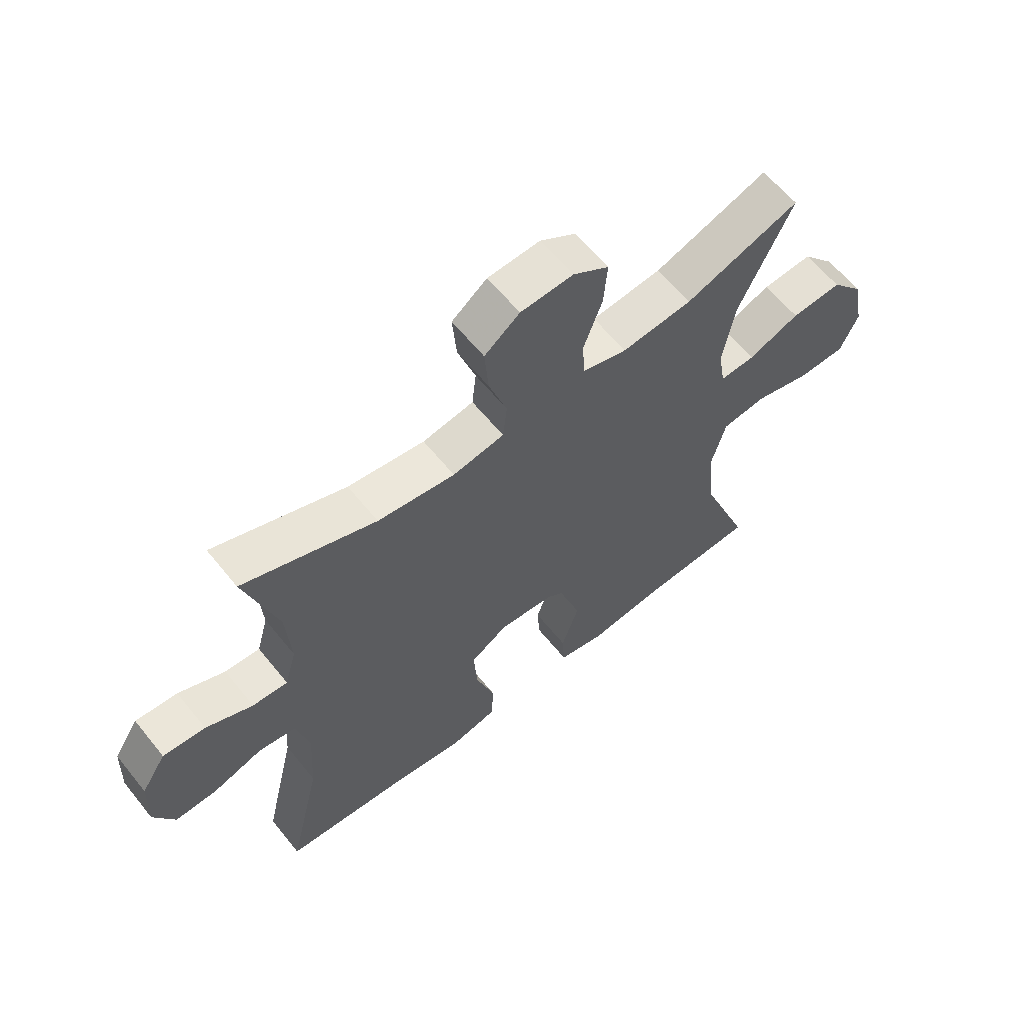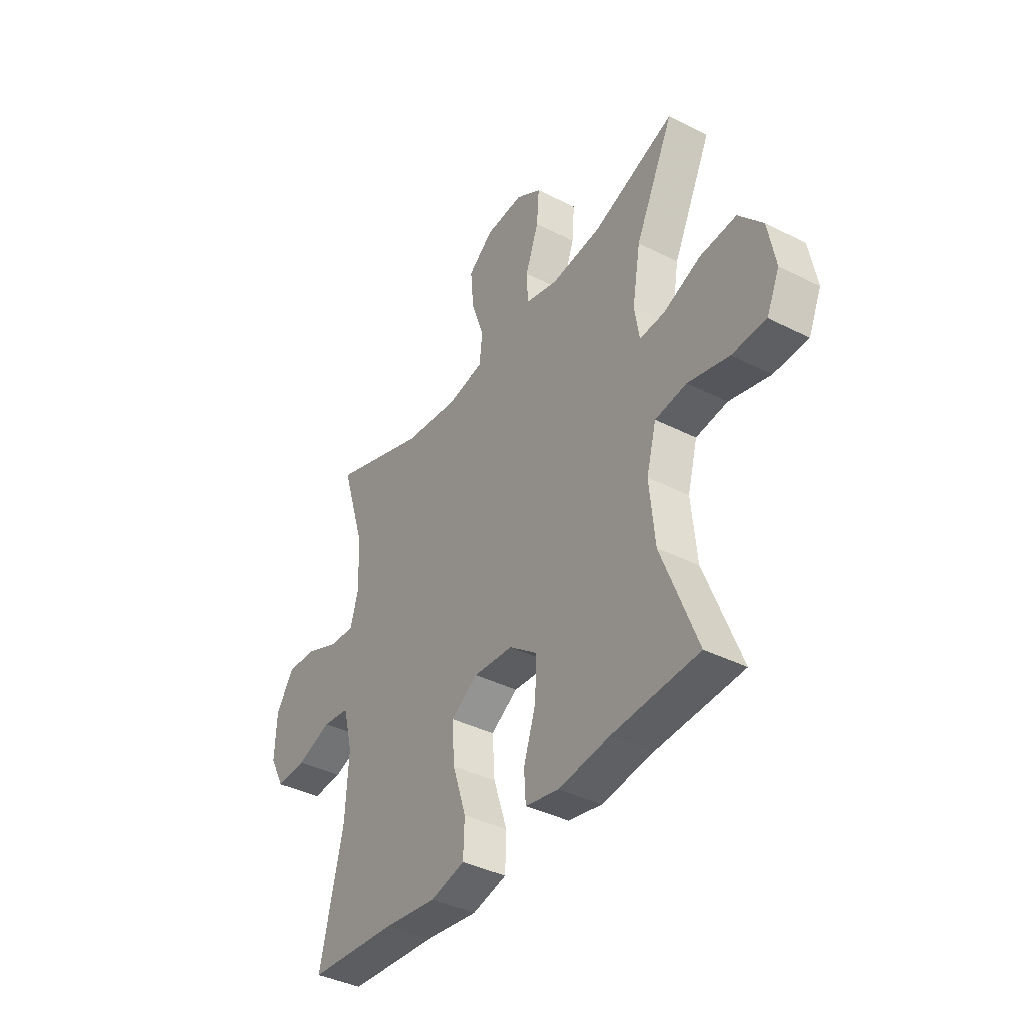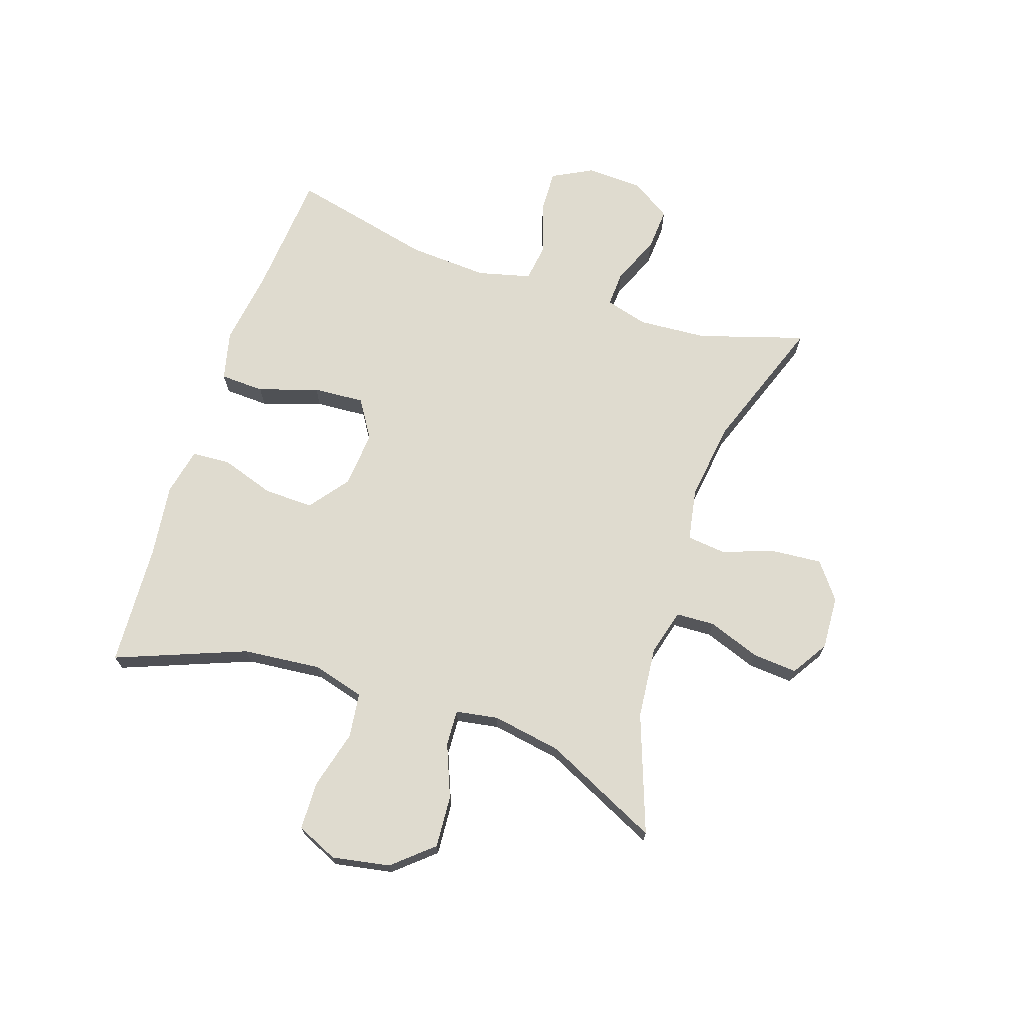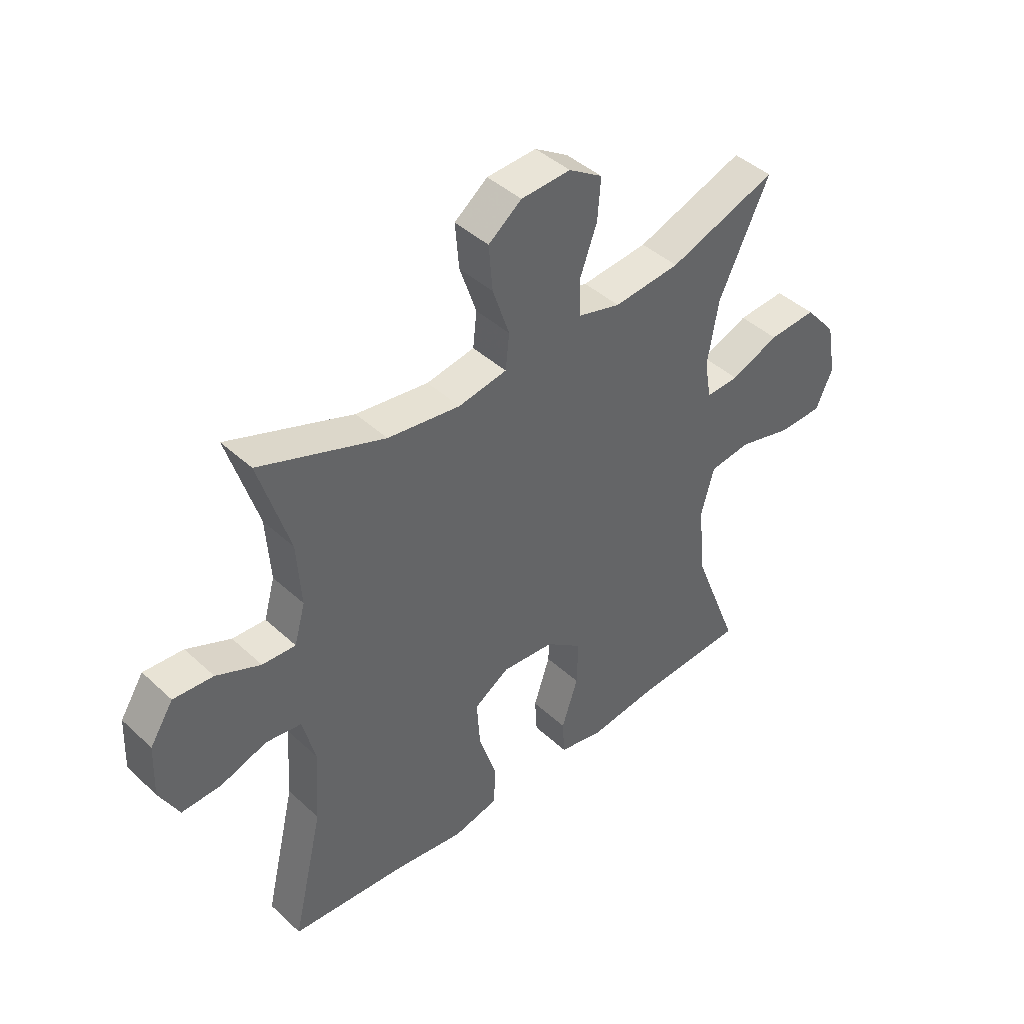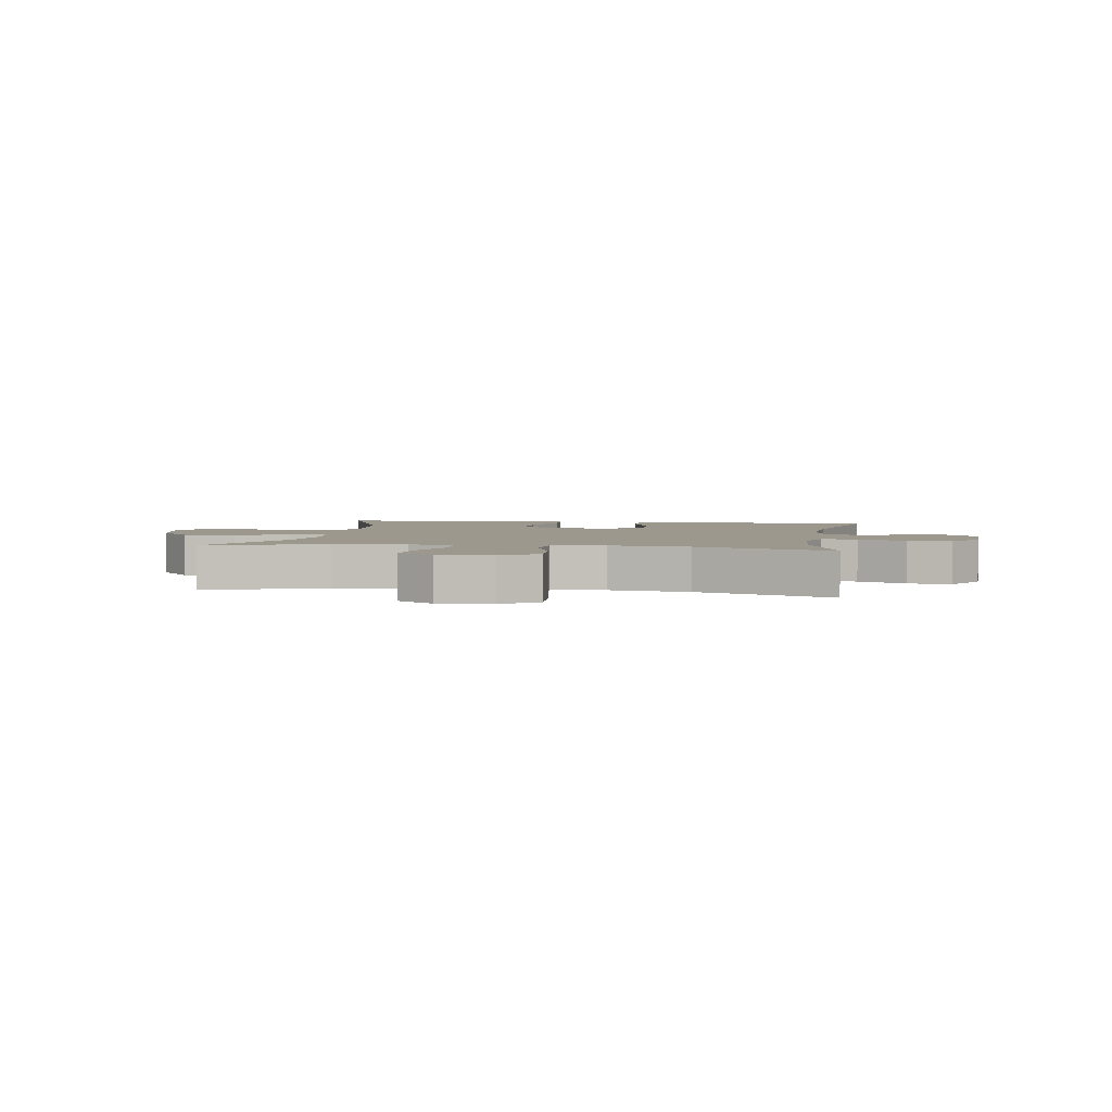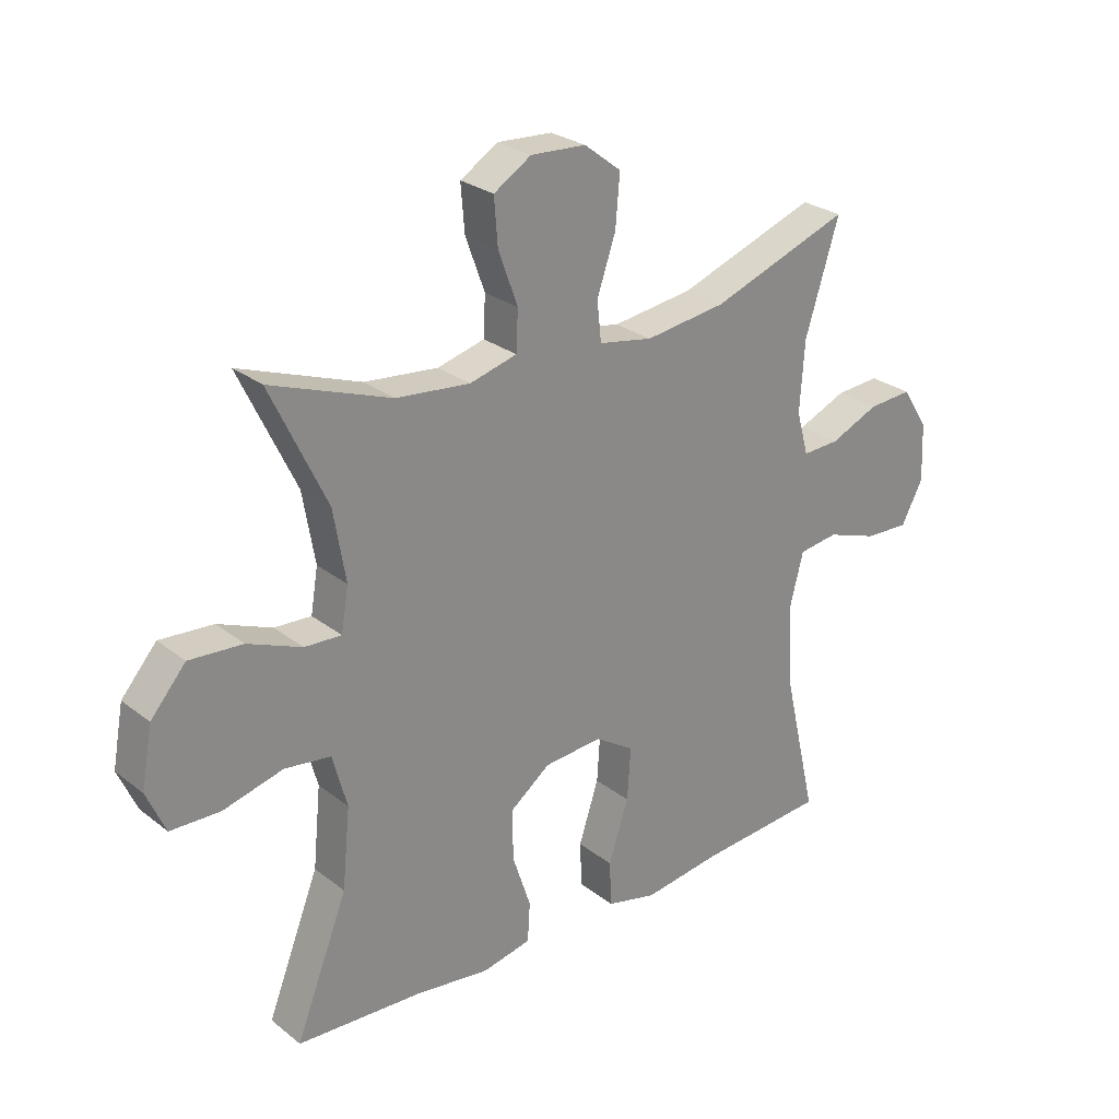
<metadata>
{"format":"obj","ext":"obj","renderer":"f3d","projection":"perspective","resolution":1024,"background":"white","views":[{"elev":61.4,"azim":141.2,"up":"+Z"},{"elev":-39.3,"azim":-122.3,"up":"+Z"},{"elev":70.4,"azim":-71.5,"up":"+Y"},{"elev":42.8,"azim":137.5,"up":"+Z"},{"elev":3.2,"azim":9.4,"up":"+Y"},{"elev":26.6,"azim":-39.7,"up":"+Z"}]}
</metadata>
<code>
v -0.5 0.07 -0.5
v -0.414 0.07 -0.28
v -0.401 0.07 -0.148
v -0.425 0.07 -0.06
v -0.501 0.07 -0.05
v -0.6 0.07 -0.076
v -0.682 0.07 -0.074
v -0.713 0.07 -0.004
v -0.695 0.07 0.094
v -0.637 0.07 0.161
v -0.549 0.07 0.155
v -0.46 0.07 0.119
v -0.399 0.07 0.116
v -0.387 0.07 0.188
v -0.407 0.07 0.305
v -0.5 0.07 0.5
v -0.301 0.07 0.428
v -0.179 0.07 0.416
v -0.101 0.07 0.437
v -0.098 0.07 0.503
v -0.13 0.07 0.591
v -0.136 0.07 0.667
v -0.074 0.07 0.706
v 0.017 0.07 0.701
v 0.078 0.07 0.654
v 0.071 0.07 0.571
v 0.04 0.07 0.48
v 0.047 0.07 0.415
v 0.136 0.07 0.399
v 0.27 0.07 0.417
v 0.5 0.07 0.5
v 0.444 0.07 0.32
v 0.436 0.07 0.204
v 0.456 0.07 0.132
v 0.517 0.07 0.135
v 0.598 0.07 0.17
v 0.671 0.07 0.175
v 0.714 0.07 0.108
v 0.718 0.07 0.011
v 0.682 0.07 -0.057
v 0.609 0.07 -0.054
v 0.524 0.07 -0.025
v 0.459 0.07 -0.034
v 0.436 0.07 -0.124
v 0.444 0.07 -0.259
v 0.5 0.07 -0.5
v 0.287 0.07 -0.517
v 0.159 0.07 -0.535
v 0.076 0.07 -0.515
v 0.073 0.07 -0.44
v 0.106 0.07 -0.339
v 0.112 0.07 -0.252
v 0.047 0.07 -0.211
v -0.049 0.07 -0.219
v -0.116 0.07 -0.27
v -0.114 0.07 -0.354
v -0.084 0.07 -0.445
v -0.088 0.07 -0.51
v -0.169 0.07 -0.527
v -0.293 0.07 -0.511
v -0.5 0 -0.5
v -0.414 0 -0.28
v -0.401 0 -0.148
v -0.425 0 -0.06
v -0.501 0 -0.05
v -0.6 0 -0.076
v -0.682 0 -0.074
v -0.713 0 -0.004
v -0.695 0 0.094
v -0.637 0 0.161
v -0.549 0 0.155
v -0.46 0 0.119
v -0.399 0 0.116
v -0.387 0 0.188
v -0.407 0 0.305
v -0.5 0 0.5
v -0.301 0 0.428
v -0.179 0 0.416
v -0.101 0 0.437
v -0.098 0 0.503
v -0.13 0 0.591
v -0.136 0 0.667
v -0.074 0 0.706
v 0.017 0 0.701
v 0.078 0 0.654
v 0.071 0 0.571
v 0.04 0 0.48
v 0.047 0 0.415
v 0.136 0 0.399
v 0.27 0 0.417
v 0.5 0 0.5
v 0.444 0 0.32
v 0.436 0 0.204
v 0.456 0 0.132
v 0.517 0 0.135
v 0.598 0 0.17
v 0.671 0 0.175
v 0.714 0 0.108
v 0.718 0 0.011
v 0.682 0 -0.057
v 0.609 0 -0.054
v 0.524 0 -0.025
v 0.459 0 -0.034
v 0.436 0 -0.124
v 0.444 0 -0.259
v 0.5 0 -0.5
v 0.287 0 -0.517
v 0.159 0 -0.535
v 0.076 0 -0.515
v 0.073 0 -0.44
v 0.106 0 -0.339
v 0.112 0 -0.252
v 0.047 0 -0.211
v -0.049 0 -0.219
v -0.116 0 -0.27
v -0.114 0 -0.354
v -0.084 0 -0.445
v -0.088 0 -0.51
v -0.169 0 -0.527
v -0.293 0 -0.511
f 58 59 60
f 57 58 60
f 56 57 60
f 60 1 2
f 56 60 2
f 55 56 2
f 54 55 2 3
f 53 54 3 4
f 49 50 51
f 48 49 51
f 47 48 51
f 47 51 52
f 46 47 52
f 45 46 52
f 44 45 52 53
f 40 41 42
f 39 40 42
f 38 39 42
f 37 38 42
f 36 37 42
f 35 36 42
f 34 35 42 43
f 44 53 4
f 43 44 4
f 34 43 4
f 33 34 4
f 25 26 27
f 24 25 27
f 23 24 27
f 22 23 27
f 21 22 27
f 20 21 27
f 19 20 27 28
f 18 19 28 29
f 15 16 17
f 14 15 17 18
f 13 14 18 29
f 10 11 12
f 9 10 12
f 8 9 12
f 7 8 12
f 6 7 12
f 5 6 12
f 5 12 13
f 13 29 30
f 5 13 30
f 4 5 30
f 33 4 30
f 32 33 30
f 30 31 32
f 120 119 118
f 120 118 117
f 120 117 116
f 62 61 120
f 62 120 116
f 62 116 115
f 63 62 115 114
f 64 63 114 113
f 111 110 109
f 111 109 108
f 111 108 107
f 112 111 107
f 112 107 106
f 112 106 105
f 113 112 105 104
f 102 101 100
f 102 100 99
f 102 99 98
f 102 98 97
f 102 97 96
f 102 96 95
f 103 102 95 94
f 64 113 104
f 64 104 103
f 64 103 94
f 64 94 93
f 87 86 85
f 87 85 84
f 87 84 83
f 87 83 82
f 87 82 81
f 87 81 80
f 88 87 80 79
f 89 88 79 78
f 77 76 75
f 78 77 75 74
f 89 78 74 73
f 72 71 70
f 72 70 69
f 72 69 68
f 72 68 67
f 72 67 66
f 72 66 65
f 73 72 65
f 90 89 73
f 90 73 65
f 90 65 64
f 90 64 93
f 90 93 92
f 92 91 90
f 1 61 62 2
f 2 62 63 3
f 3 63 64 4
f 4 64 65 5
f 5 65 66 6
f 6 66 67 7
f 7 67 68 8
f 8 68 69 9
f 9 69 70 10
f 10 70 71 11
f 11 71 72 12
f 12 72 73 13
f 13 73 74 14
f 14 74 75 15
f 15 75 76 16
f 16 76 77 17
f 17 77 78 18
f 18 78 79 19
f 19 79 80 20
f 20 80 81 21
f 21 81 82 22
f 22 82 83 23
f 23 83 84 24
f 24 84 85 25
f 25 85 86 26
f 26 86 87 27
f 27 87 88 28
f 28 88 89 29
f 29 89 90 30
f 30 90 91 31
f 31 91 92 32
f 32 92 93 33
f 33 93 94 34
f 34 94 95 35
f 35 95 96 36
f 36 96 97 37
f 37 97 98 38
f 38 98 99 39
f 39 99 100 40
f 40 100 101 41
f 41 101 102 42
f 42 102 103 43
f 43 103 104 44
f 44 104 105 45
f 45 105 106 46
f 46 106 107 47
f 47 107 108 48
f 48 108 109 49
f 49 109 110 50
f 50 110 111 51
f 51 111 112 52
f 52 112 113 53
f 53 113 114 54
f 54 114 115 55
f 55 115 116 56
f 56 116 117 57
f 57 117 118 58
f 58 118 119 59
f 59 119 120 60
f 60 120 61 1

</code>
